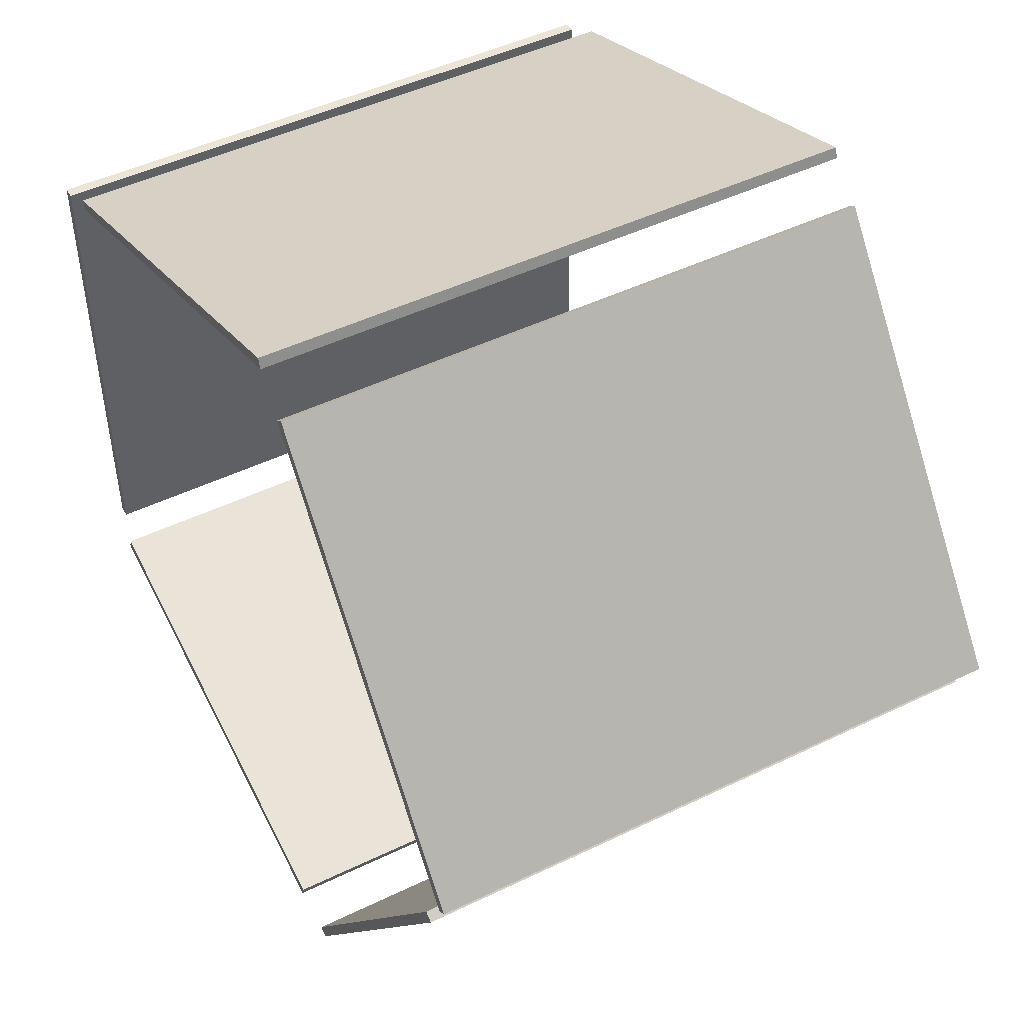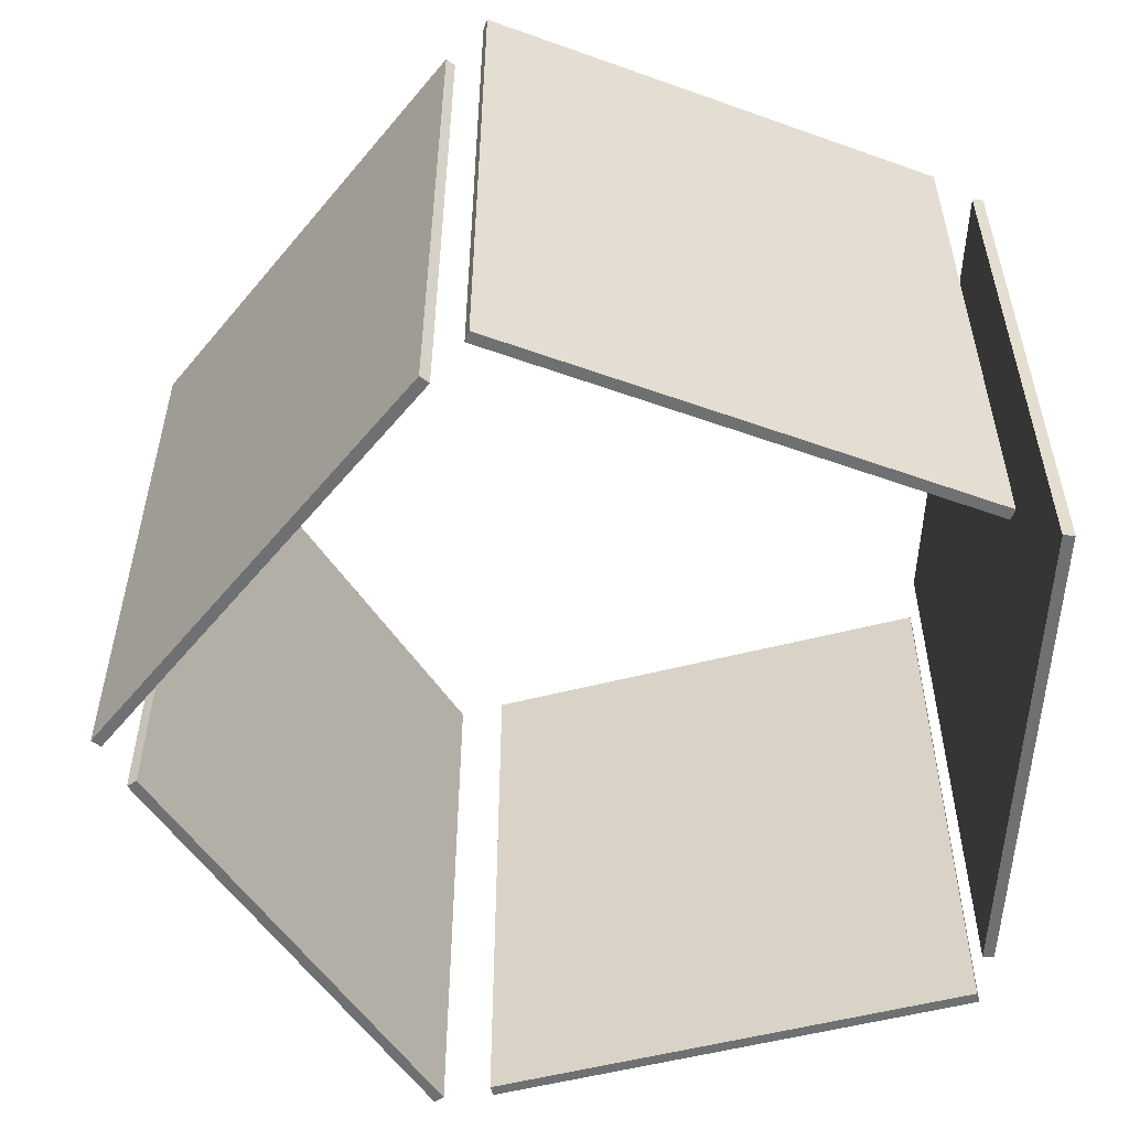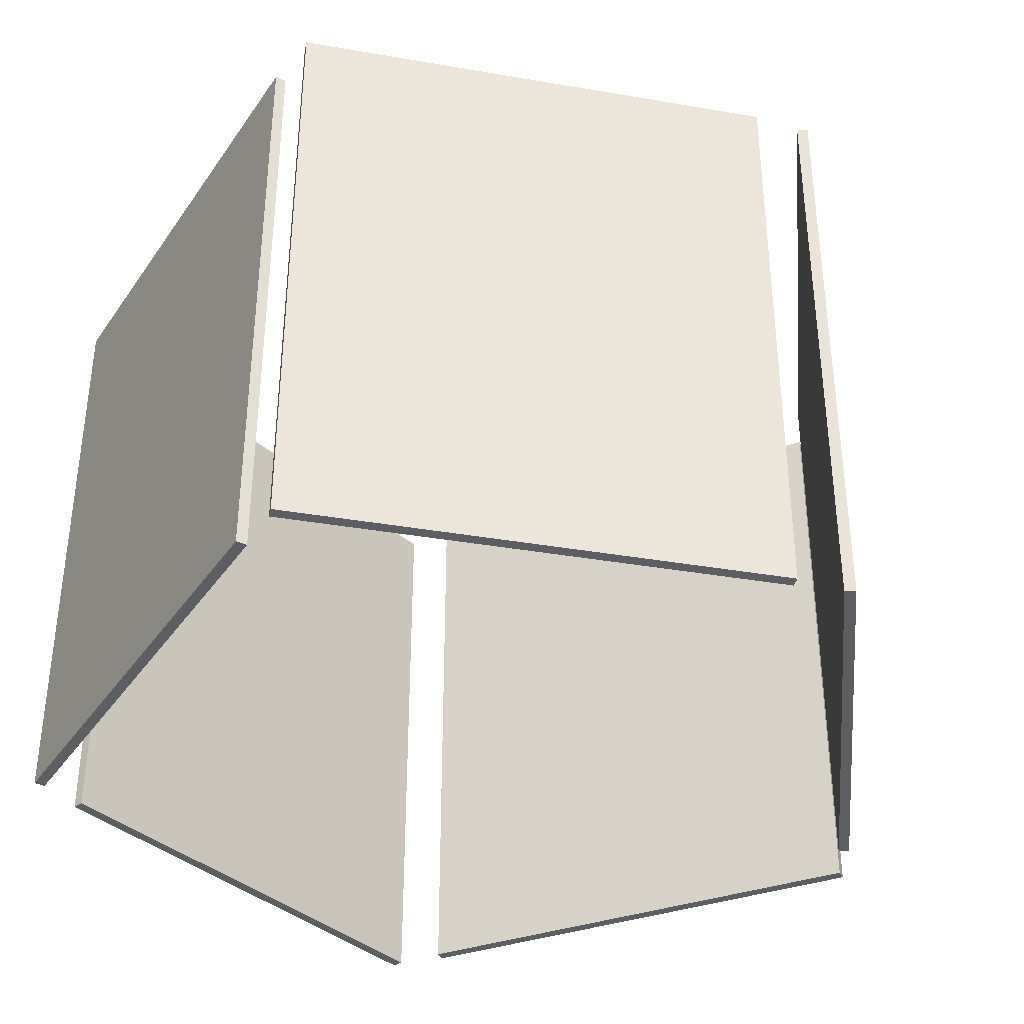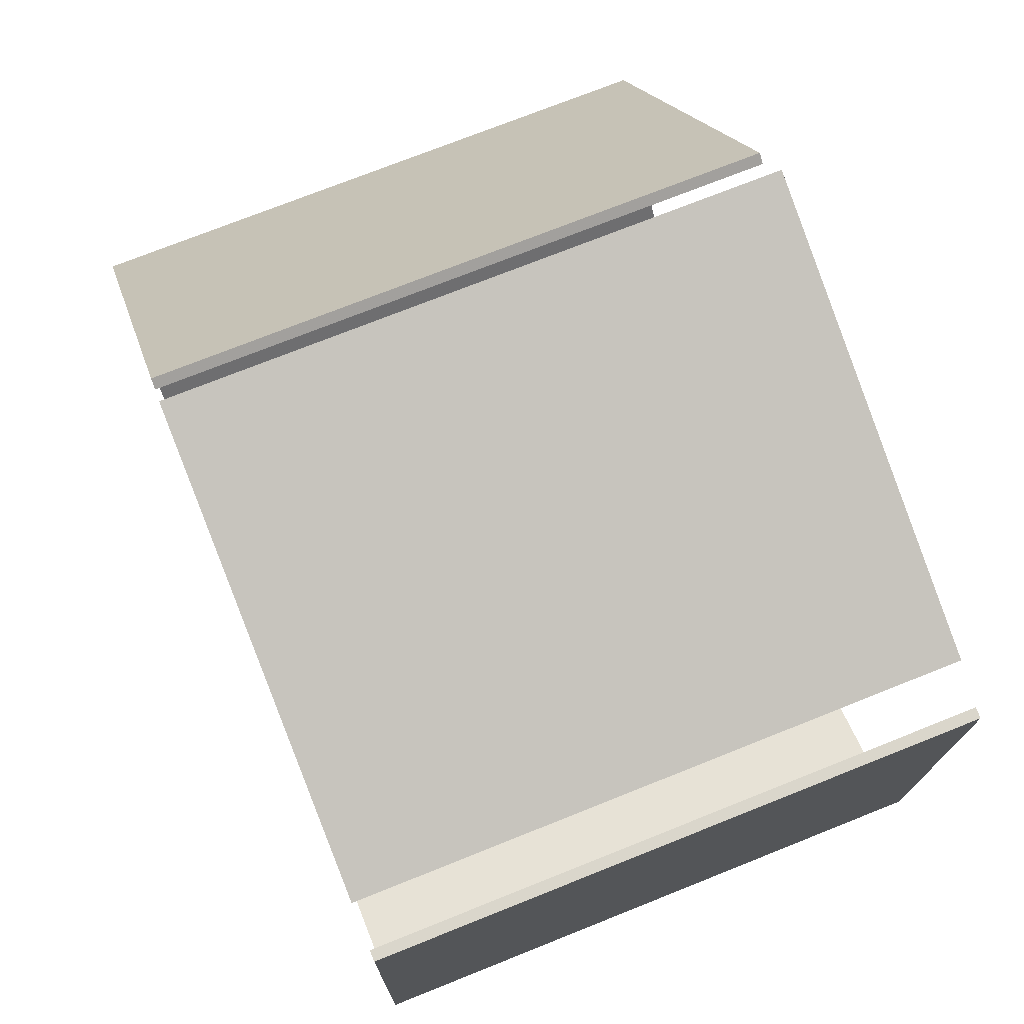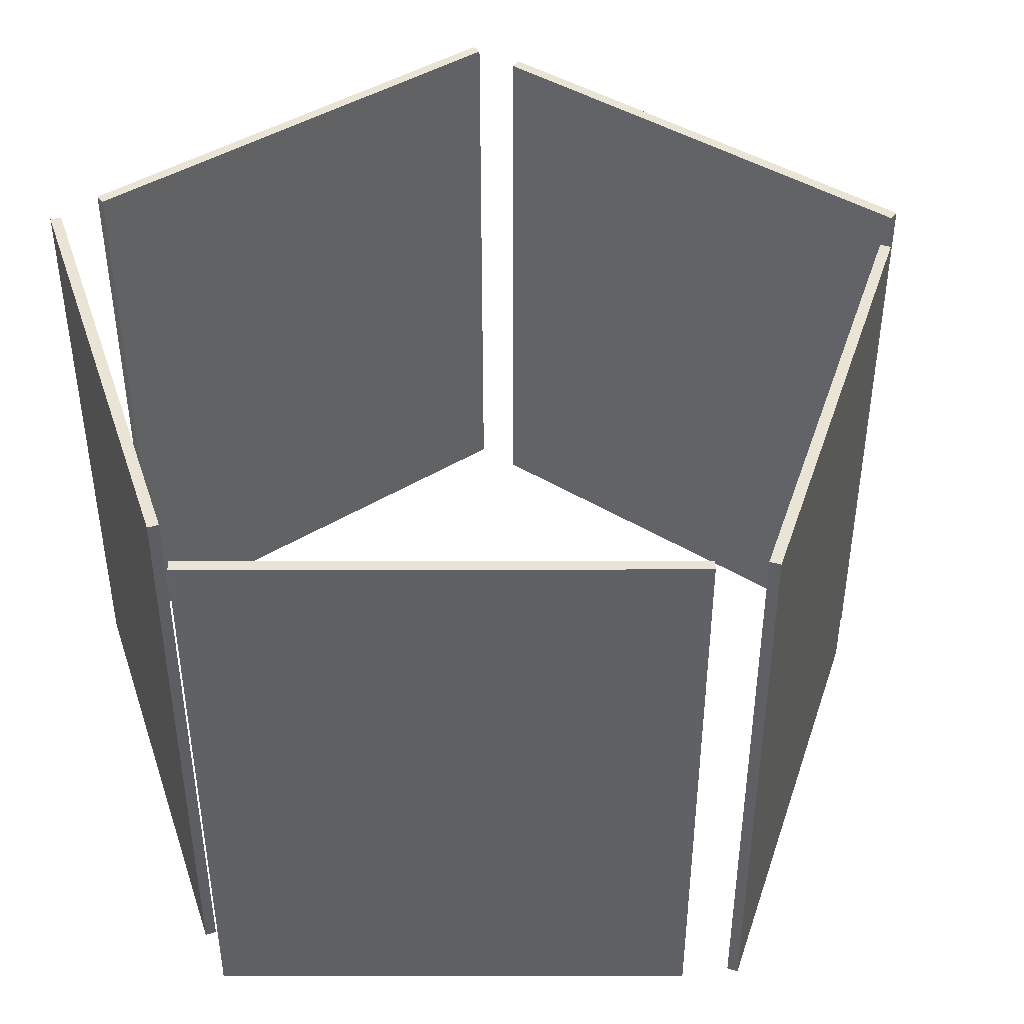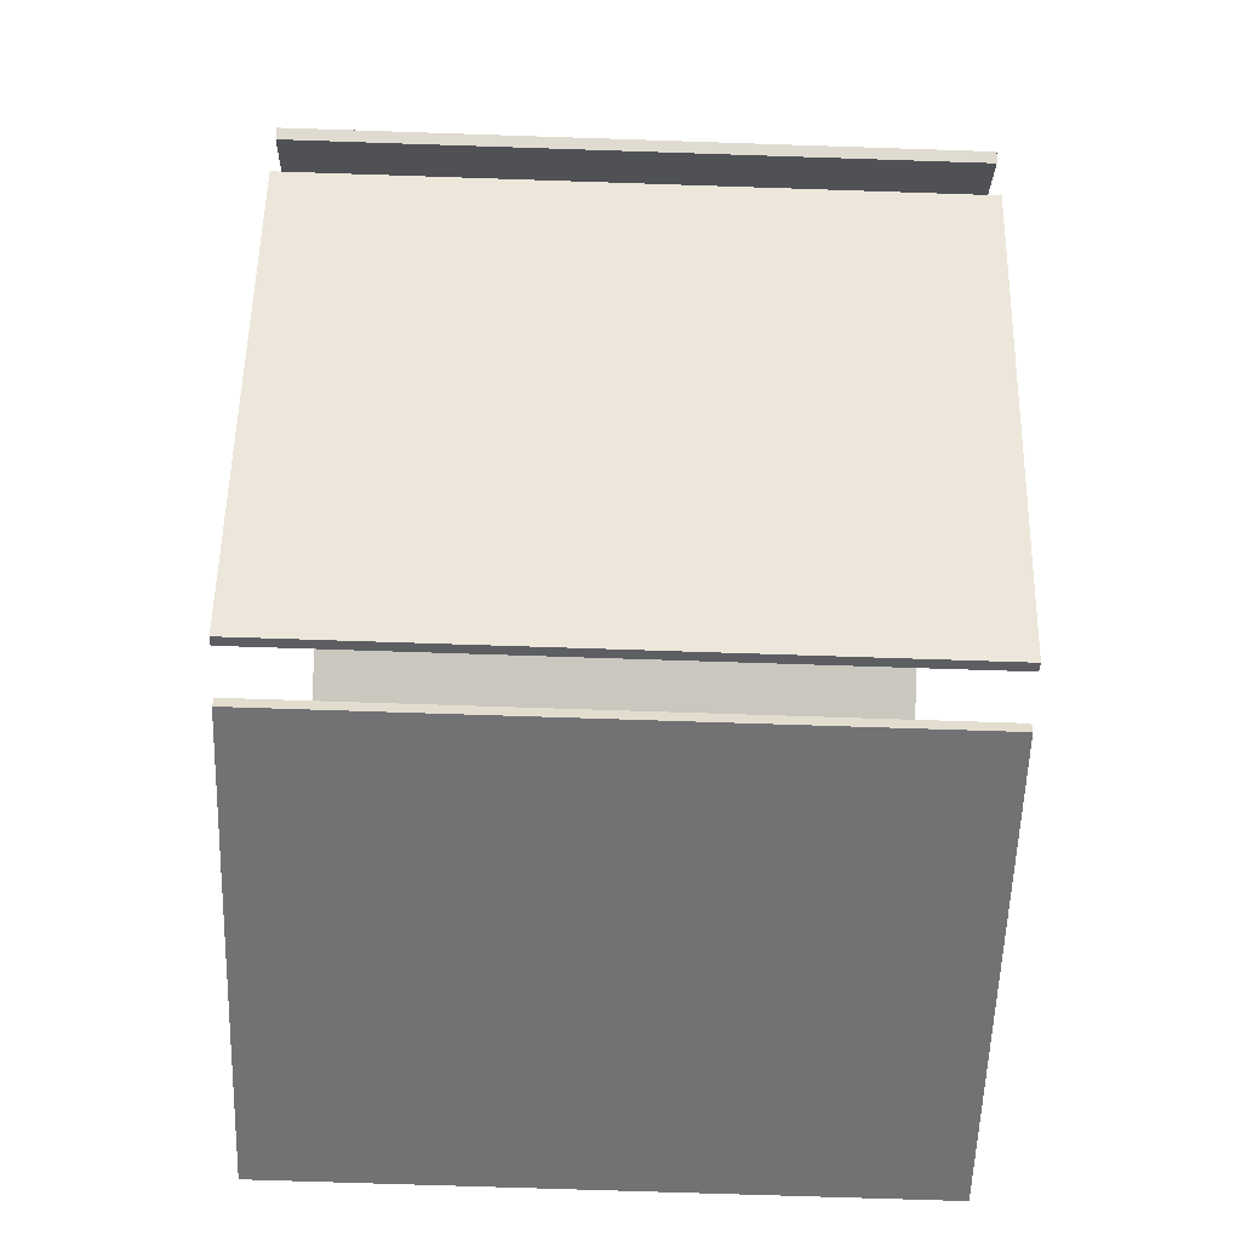
<metadata>
{"format":"obj","ext":"obj","renderer":"f3d","projection":"perspective","resolution":1024,"background":"white","views":[{"elev":47.0,"azim":-118.8,"up":"+Z"},{"elev":-54.8,"azim":-1.9,"up":"+Y"},{"elev":-37.4,"azim":-137.6,"up":"+Y"},{"elev":73.3,"azim":68.2,"up":"+Z"},{"elev":43.6,"azim":162.8,"up":"+Y"},{"elev":-72.8,"azim":-91.9,"up":"+Z"}]}
</metadata>
<code>
o 000_Box
g Box
v 77.9 0 -47.87
v 79.89 -0 4.187
v 78.7 -0 4.205
v 79.09 0 -47.89
v 81.08 -0 4.169
v 80.28 0 -47.91
v 80.69 -0 56.26
v 79.5 -0 56.28
v 81.88 -0 56.24
v 81.08 65.22 4.169
v 81.88 65.22 56.24
v 80.28 65.22 -47.91
v 81.08 130.4 4.169
v 81.88 130.4 56.24
v 80.28 130.4 -47.91
v 79.09 65.22 -47.89
v 77.9 65.22 -47.87
v 79.09 130.4 -47.89
v 77.9 130.4 -47.87
v 80.69 65.22 56.26
v 79.5 65.22 56.28
v 80.69 130.4 56.26
v 79.5 130.4 56.28
v 78.7 65.22 4.205
v 78.7 130.4 4.205
v 79.89 130.4 4.187
f 3 1 4 2
f 2 4 6 5
f 8 3 2 7
f 7 2 5 9
f 11 9 5 10
f 10 5 6 12
f 14 11 10 13
f 13 10 12 15
f 12 6 4 16
f 16 4 1 17
f 15 12 16 18
f 18 16 17 19
f 21 8 7 20
f 20 7 9 11
f 23 21 20 22
f 22 20 11 14
f 17 1 3 24
f 24 3 8 21
f 19 17 24 25
f 25 24 21 23
f 13 15 18 26
f 26 18 19 25
f 14 13 26 22
f 22 26 25 23
o 001_Box
g Box
v -21.45 0 -88.88
v 28.67 0 -74.69
v 28.32 0 -73.55
v -21.1 0 -90.02
v 29.02 0 -75.83
v -20.75 0 -91.16
v 78.44 0 -59.35
v 78.09 0 -58.21
v 78.79 0 -60.49
v 29.02 65.22 -75.83
v 78.79 65.22 -60.49
v -20.75 65.22 -91.16
v 29.02 130.4 -75.83
v 78.79 130.4 -60.49
v -20.75 130.4 -91.16
v -21.1 65.22 -90.02
v -21.45 65.22 -88.88
v -21.1 130.4 -90.02
v -21.45 130.4 -88.88
v 78.44 65.22 -59.35
v 78.09 65.22 -58.21
v 78.44 130.4 -59.35
v 78.09 130.4 -58.21
v 28.32 65.22 -73.55
v 28.32 130.4 -73.55
v 28.67 130.4 -74.69
f 29 27 30 28
f 28 30 32 31
f 34 29 28 33
f 33 28 31 35
f 37 35 31 36
f 36 31 32 38
f 40 37 36 39
f 39 36 38 41
f 38 32 30 42
f 42 30 27 43
f 41 38 42 44
f 44 42 43 45
f 47 34 33 46
f 46 33 35 37
f 49 47 46 48
f 48 46 37 40
f 43 27 29 50
f 50 29 34 47
f 45 43 50 51
f 51 50 47 49
f 39 41 44 52
f 52 44 45 51
f 40 39 52 48
f 48 52 51 49
o 002_Box
g Box
v -91.16 0 -7.061
v -62.17 0 -50.35
v -61.2 0 -49.66
v -92.14 0 -7.747
v -63.15 0 -51.03
v -93.11 0 -8.433
v -32.21 0 -92.94
v -31.23 0 -92.26
v -33.18 0 -93.63
v -63.15 65.22 -51.03
v -33.18 65.22 -93.63
v -93.11 65.22 -8.433
v -63.15 130.4 -51.03
v -33.18 130.4 -93.63
v -93.11 130.4 -8.433
v -92.14 65.22 -7.747
v -91.16 65.22 -7.061
v -92.14 130.4 -7.747
v -91.16 130.4 -7.061
v -32.21 65.22 -92.94
v -31.23 65.22 -92.26
v -32.21 130.4 -92.94
v -31.23 130.4 -92.26
v -61.2 65.22 -49.66
v -61.2 130.4 -49.66
v -62.17 130.4 -50.35
f 55 53 56 54
f 54 56 58 57
f 60 55 54 59
f 59 54 57 61
f 63 61 57 62
f 62 57 58 64
f 66 63 62 65
f 65 62 64 67
f 64 58 56 68
f 68 56 53 69
f 67 64 68 70
f 70 68 69 71
f 73 60 59 72
f 72 59 61 63
f 75 73 72 74
f 74 72 63 66
f 69 53 55 76
f 76 55 60 73
f 71 69 76 77
f 77 76 73 75
f 65 67 70 78
f 78 70 71 77
f 66 65 78 74
f 74 78 77 75
o 003_Box
g Box
v -34.89 -0 84.52
v -67.09 -0 43.57
v -66.14 -0 42.86
v -35.84 -0 85.23
v -68.05 -0 44.29
v -36.79 -0 85.95
v -98.35 -0 1.91
v -97.39 -0 1.195
v -99.3 -0 2.625
v -68.05 65.22 44.29
v -99.3 65.22 2.625
v -36.79 65.22 85.95
v -68.05 130.4 44.29
v -99.3 130.4 2.625
v -36.79 130.4 85.95
v -35.84 65.22 85.23
v -34.89 65.22 84.52
v -35.84 130.4 85.23
v -34.89 130.4 84.52
v -98.35 65.22 1.91
v -97.39 65.22 1.195
v -98.35 130.4 1.91
v -97.39 130.4 1.195
v -66.14 65.22 42.86
v -66.14 130.4 42.86
v -67.09 130.4 43.57
f 81 79 82 80
f 80 82 84 83
f 86 81 80 85
f 85 80 83 87
f 89 87 83 88
f 88 83 84 90
f 92 89 88 91
f 91 88 90 93
f 90 84 82 94
f 94 82 79 95
f 93 90 94 96
f 96 94 95 97
f 99 86 85 98
f 98 85 87 89
f 101 99 98 100
f 100 98 89 92
f 95 79 81 102
f 102 81 86 99
f 97 95 102 103
f 103 102 99 101
f 91 93 96 104
f 104 96 97 103
f 92 91 104 100
f 100 104 103 101
o 004_Box
g Box
v 69.6 -0 59.3
v 20.71 -0 77.27
v 20.32 -0 76.15
v 69.99 -0 60.42
v 21.09 -0 78.4
v 70.37 -0 61.55
v -28.57 -0 94.12
v -28.96 -0 93
v -28.19 -0 95.25
v 21.09 65.22 78.4
v -28.19 65.22 95.25
v 70.37 65.22 61.55
v 21.09 130.4 78.4
v -28.19 130.4 95.25
v 70.37 130.4 61.55
v 69.99 65.22 60.42
v 69.6 65.22 59.3
v 69.99 130.4 60.42
v 69.6 130.4 59.3
v -28.57 65.22 94.12
v -28.96 65.22 93
v -28.57 130.4 94.12
v -28.96 130.4 93
v 20.32 65.22 76.15
v 20.32 130.4 76.15
v 20.71 130.4 77.27
f 107 105 108 106
f 106 108 110 109
f 112 107 106 111
f 111 106 109 113
f 115 113 109 114
f 114 109 110 116
f 118 115 114 117
f 117 114 116 119
f 116 110 108 120
f 120 108 105 121
f 119 116 120 122
f 122 120 121 123
f 125 112 111 124
f 124 111 113 115
f 127 125 124 126
f 126 124 115 118
f 121 105 107 128
f 128 107 112 125
f 123 121 128 129
f 129 128 125 127
f 117 119 122 130
f 130 122 123 129
f 118 117 130 126
f 126 130 129 127

</code>
